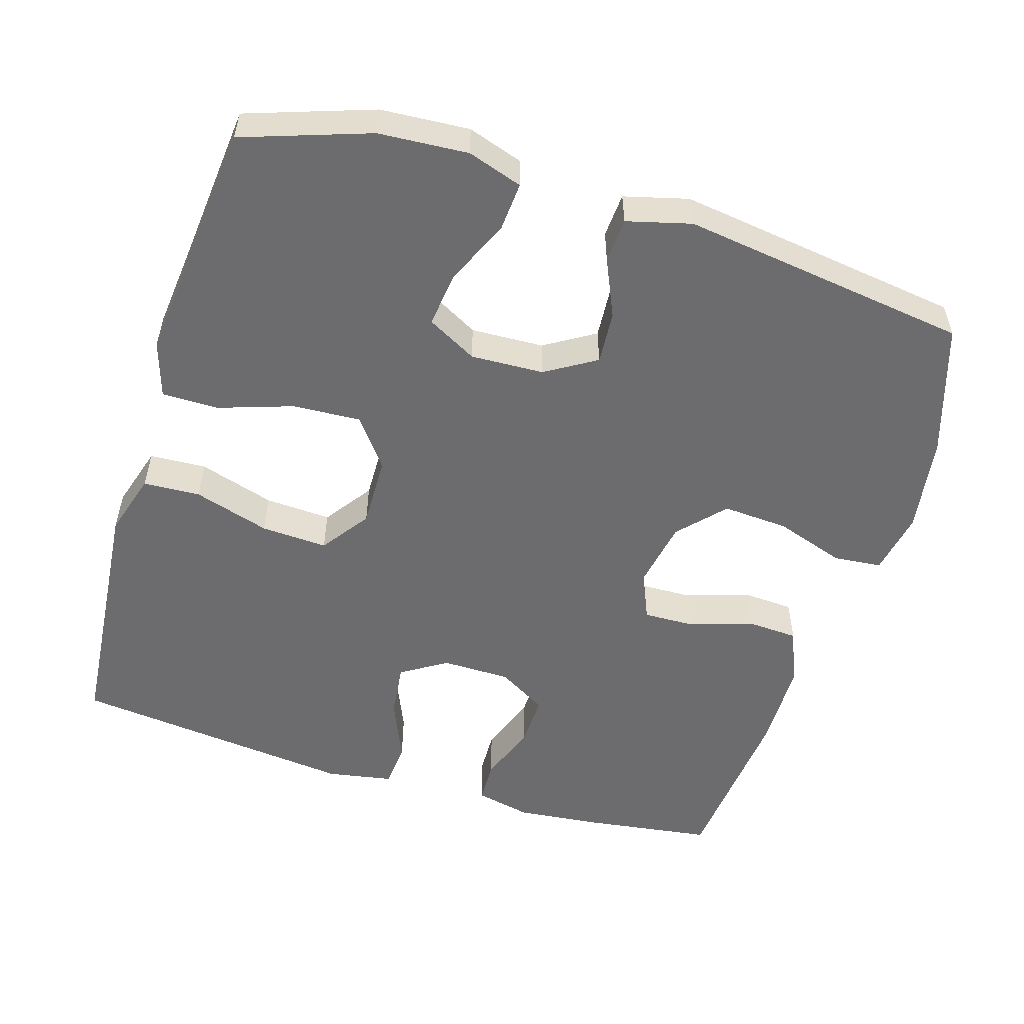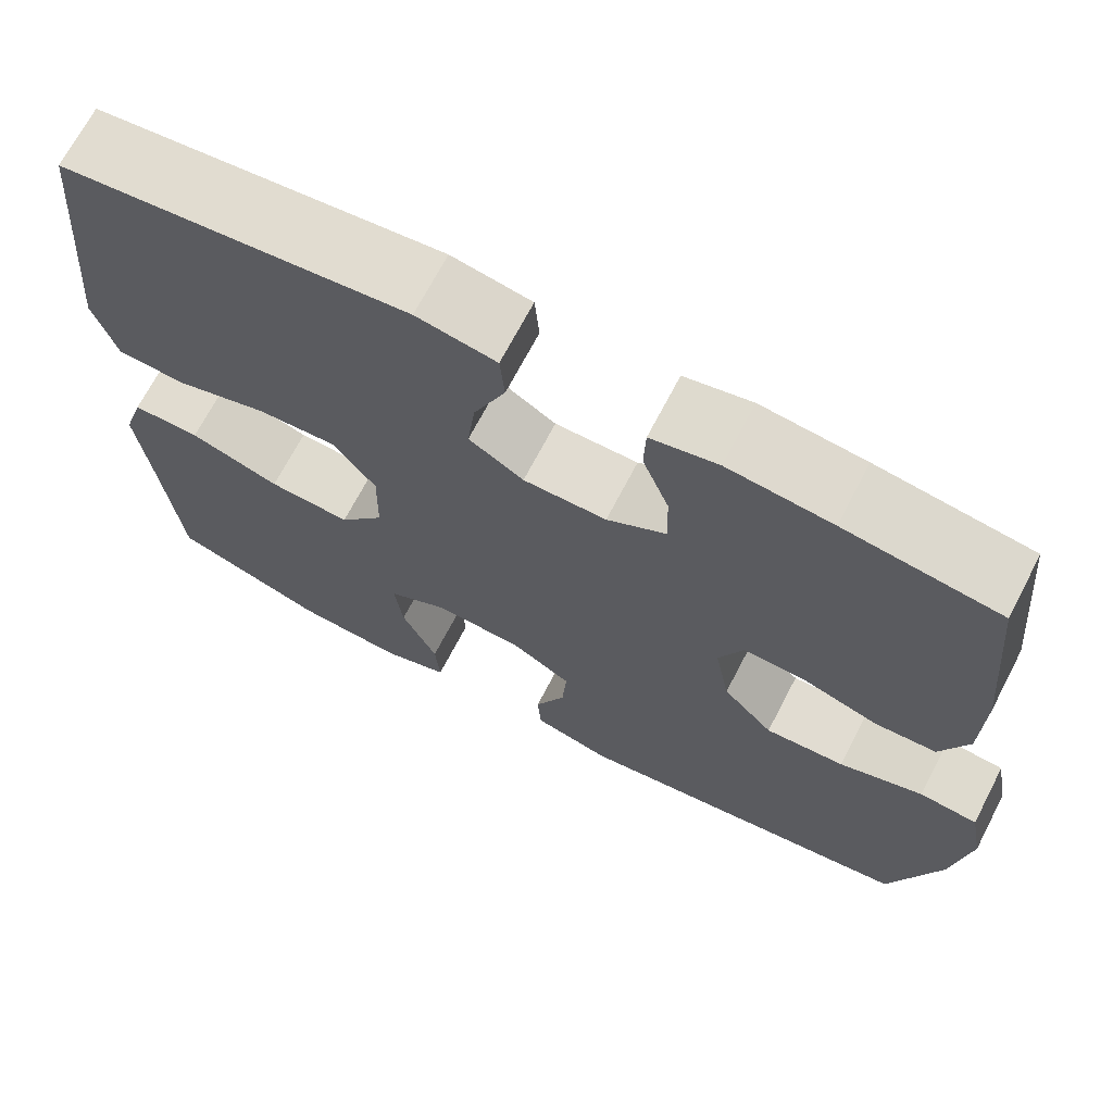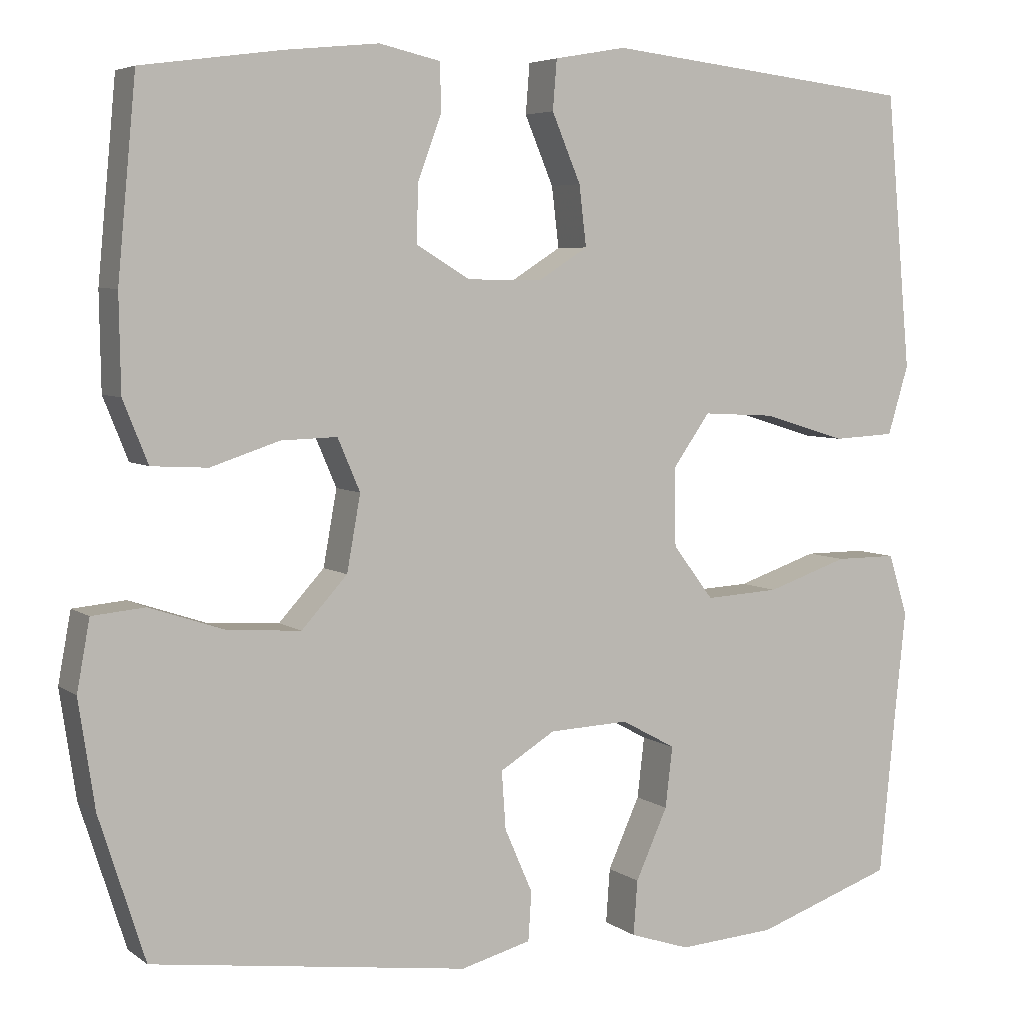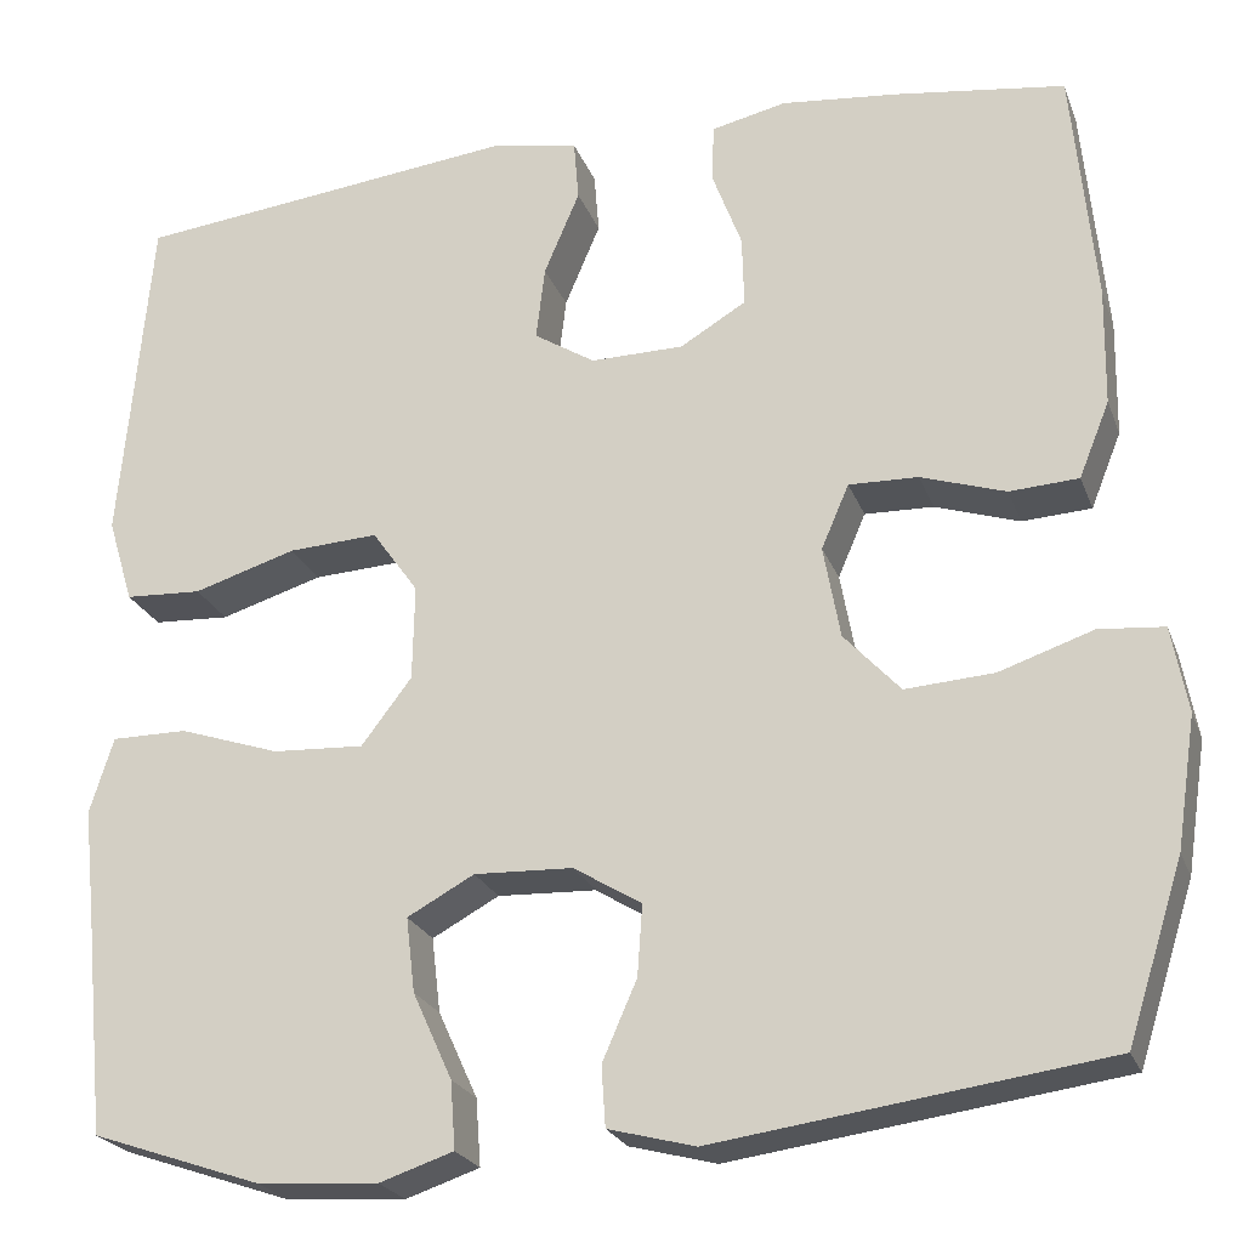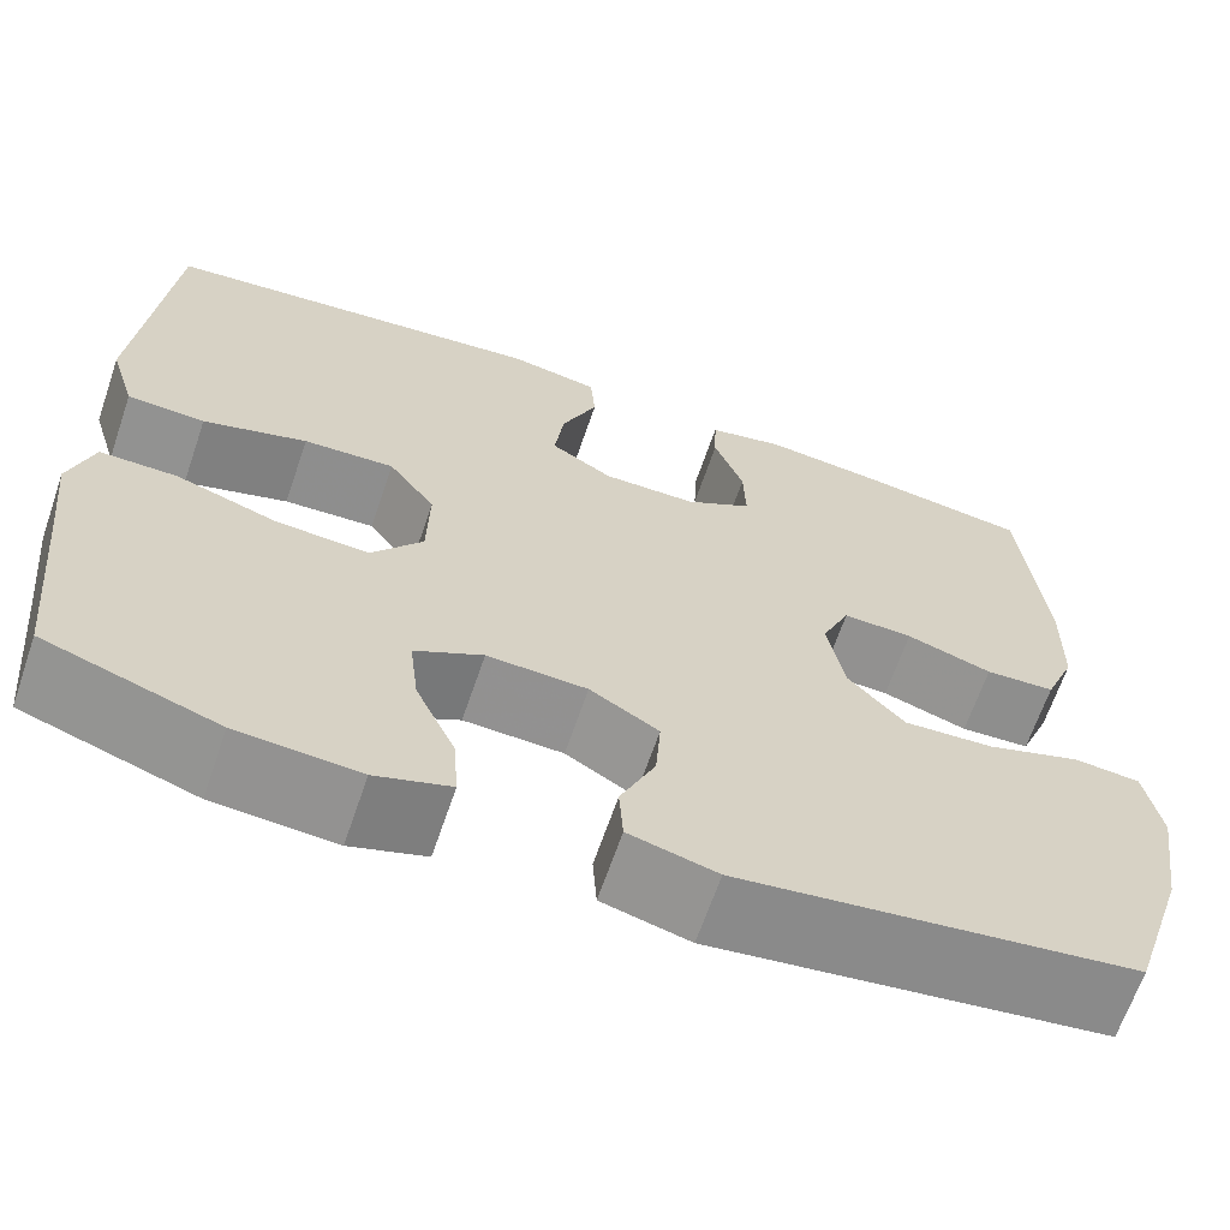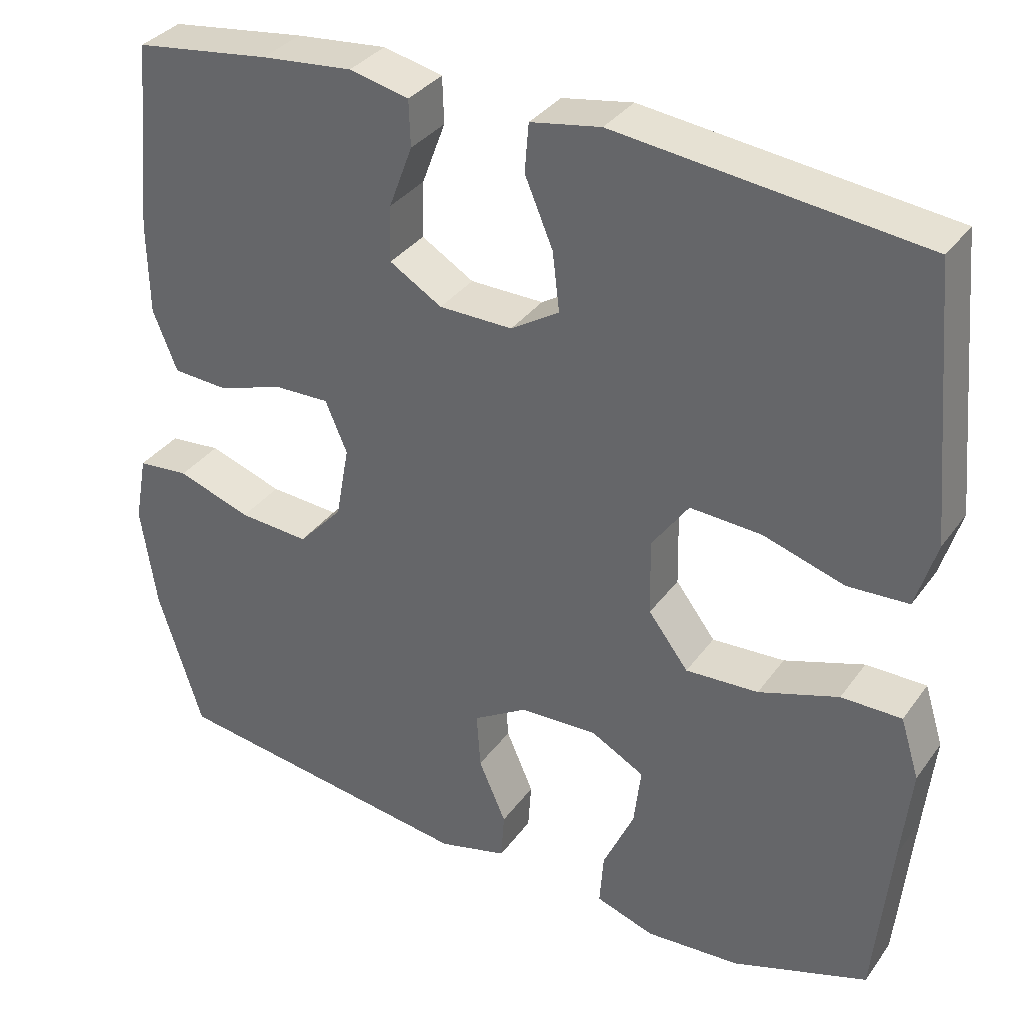
<metadata>
{"format":"obj","ext":"obj","renderer":"f3d","projection":"perspective","resolution":1024,"background":"white","views":[{"elev":-53.8,"azim":163.0,"up":"+Y"},{"elev":69.4,"azim":-152.5,"up":"+Z"},{"elev":5.3,"azim":-27.0,"up":"+Z"},{"elev":-23.4,"azim":-162.6,"up":"+Z"},{"elev":-65.7,"azim":161.1,"up":"+Z"},{"elev":34.3,"azim":30.6,"up":"+Z"}]}
</metadata>
<code>
v -0.5 0.07 0.5
v -0.326 0.07 0.524
v -0.209 0.07 0.536
v -0.133 0.07 0.519
v -0.131 0.07 0.46
v -0.161 0.07 0.38
v -0.163 0.07 0.308
v -0.096 0.07 0.268
v -0.002 0.07 0.267
v 0.06 0.07 0.306
v 0.051 0.07 0.381
v 0.015 0.07 0.466
v 0.02 0.07 0.528
v 0.11 0.07 0.544
v 0.5 0.07 0.5
v 0.519 0.07 0.288
v 0.531 0.07 0.156
v 0.505 0.07 0.07
v 0.427 0.07 0.066
v 0.323 0.07 0.098
v 0.232 0.07 0.103
v 0.185 0.07 0.037
v 0.187 0.07 -0.06
v 0.238 0.07 -0.127
v 0.331 0.07 -0.122
v 0.433 0.07 -0.088
v 0.51 0.07 -0.088
v 0.534 0.07 -0.165
v 0.521 0.07 -0.287
v 0.5 0.07 -0.5
v 0.327 0.07 -0.559
v 0.205 0.07 -0.567
v 0.13 0.07 -0.542
v 0.135 0.07 -0.474
v 0.175 0.07 -0.386
v 0.184 0.07 -0.31
v 0.116 0.07 -0.273
v 0.016 0.07 -0.277
v -0.053 0.07 -0.319
v -0.048 0.07 -0.391
v -0.013 0.07 -0.471
v -0.017 0.07 -0.532
v -0.105 0.07 -0.555
v -0.5 0.07 -0.5
v -0.557 0.07 -0.321
v -0.577 0.07 -0.188
v -0.561 0.07 -0.101
v -0.495 0.07 -0.095
v -0.4 0.07 -0.127
v -0.31 0.07 -0.133
v -0.253 0.07 -0.071
v -0.236 0.07 0.023
v -0.264 0.07 0.088
v -0.334 0.07 0.086
v -0.42 0.07 0.058
v -0.49 0.07 0.062
v -0.521 0.07 0.139
v -0.523 0.07 0.258
v -0.5 0 0.5
v -0.326 0 0.524
v -0.209 0 0.536
v -0.133 0 0.519
v -0.131 0 0.46
v -0.161 0 0.38
v -0.163 0 0.308
v -0.096 0 0.268
v -0.002 0 0.267
v 0.06 0 0.306
v 0.051 0 0.381
v 0.015 0 0.466
v 0.02 0 0.528
v 0.11 0 0.544
v 0.5 0 0.5
v 0.519 0 0.288
v 0.531 0 0.156
v 0.505 0 0.07
v 0.427 0 0.066
v 0.323 0 0.098
v 0.232 0 0.103
v 0.185 0 0.037
v 0.187 0 -0.06
v 0.238 0 -0.127
v 0.331 0 -0.122
v 0.433 0 -0.088
v 0.51 0 -0.088
v 0.534 0 -0.165
v 0.521 0 -0.287
v 0.5 0 -0.5
v 0.327 0 -0.559
v 0.205 0 -0.567
v 0.13 0 -0.542
v 0.135 0 -0.474
v 0.175 0 -0.386
v 0.184 0 -0.31
v 0.116 0 -0.273
v 0.016 0 -0.277
v -0.053 0 -0.319
v -0.048 0 -0.391
v -0.013 0 -0.471
v -0.017 0 -0.532
v -0.105 0 -0.555
v -0.5 0 -0.5
v -0.557 0 -0.321
v -0.577 0 -0.188
v -0.561 0 -0.101
v -0.495 0 -0.095
v -0.4 0 -0.127
v -0.31 0 -0.133
v -0.253 0 -0.071
v -0.236 0 0.023
v -0.264 0 0.088
v -0.334 0 0.086
v -0.42 0 0.058
v -0.49 0 0.062
v -0.521 0 0.139
v -0.523 0 0.258
f 4 5 6
f 3 4 6
f 2 3 6
f 1 2 6
f 58 1 6
f 57 58 6
f 56 57 6
f 55 56 6
f 54 55 6
f 53 54 6 7
f 52 53 7 8
f 51 52 8 9
f 47 48 49
f 46 47 49
f 45 46 49
f 44 45 49
f 43 44 49
f 42 43 49
f 41 42 49
f 40 41 49
f 39 40 49 50
f 38 39 50 51
f 33 34 35
f 32 33 35
f 31 32 35
f 30 31 35
f 29 30 35
f 29 35 36
f 28 29 36
f 27 28 36
f 26 27 36
f 25 26 36
f 24 25 36 37
f 18 19 20
f 17 18 20
f 16 17 20
f 16 20 21
f 15 16 21
f 14 15 21
f 13 14 21
f 12 13 21
f 11 12 21
f 10 11 21 22
f 10 22 23
f 9 10 23
f 51 9 23
f 37 38 51
f 24 37 51
f 23 24 51
f 64 63 62
f 64 62 61
f 64 61 60
f 64 60 59
f 64 59 116
f 64 116 115
f 64 115 114
f 64 114 113
f 64 113 112
f 65 64 112 111
f 66 65 111 110
f 67 66 110 109
f 107 106 105
f 107 105 104
f 107 104 103
f 107 103 102
f 107 102 101
f 107 101 100
f 107 100 99
f 107 99 98
f 108 107 98 97
f 109 108 97 96
f 93 92 91
f 93 91 90
f 93 90 89
f 93 89 88
f 93 88 87
f 94 93 87
f 94 87 86
f 94 86 85
f 94 85 84
f 94 84 83
f 95 94 83 82
f 78 77 76
f 78 76 75
f 78 75 74
f 79 78 74
f 79 74 73
f 79 73 72
f 79 72 71
f 79 71 70
f 79 70 69
f 80 79 69 68
f 81 80 68
f 81 68 67
f 81 67 109
f 109 96 95
f 109 95 82
f 109 82 81
f 1 59 60 2
f 2 60 61 3
f 3 61 62 4
f 4 62 63 5
f 5 63 64 6
f 6 64 65 7
f 7 65 66 8
f 8 66 67 9
f 9 67 68 10
f 10 68 69 11
f 11 69 70 12
f 12 70 71 13
f 13 71 72 14
f 14 72 73 15
f 15 73 74 16
f 16 74 75 17
f 17 75 76 18
f 18 76 77 19
f 19 77 78 20
f 20 78 79 21
f 21 79 80 22
f 22 80 81 23
f 23 81 82 24
f 24 82 83 25
f 25 83 84 26
f 26 84 85 27
f 27 85 86 28
f 28 86 87 29
f 29 87 88 30
f 30 88 89 31
f 31 89 90 32
f 32 90 91 33
f 33 91 92 34
f 34 92 93 35
f 35 93 94 36
f 36 94 95 37
f 37 95 96 38
f 38 96 97 39
f 39 97 98 40
f 40 98 99 41
f 41 99 100 42
f 42 100 101 43
f 43 101 102 44
f 44 102 103 45
f 45 103 104 46
f 46 104 105 47
f 47 105 106 48
f 48 106 107 49
f 49 107 108 50
f 50 108 109 51
f 51 109 110 52
f 52 110 111 53
f 53 111 112 54
f 54 112 113 55
f 55 113 114 56
f 56 114 115 57
f 57 115 116 58
f 58 116 59 1

</code>
